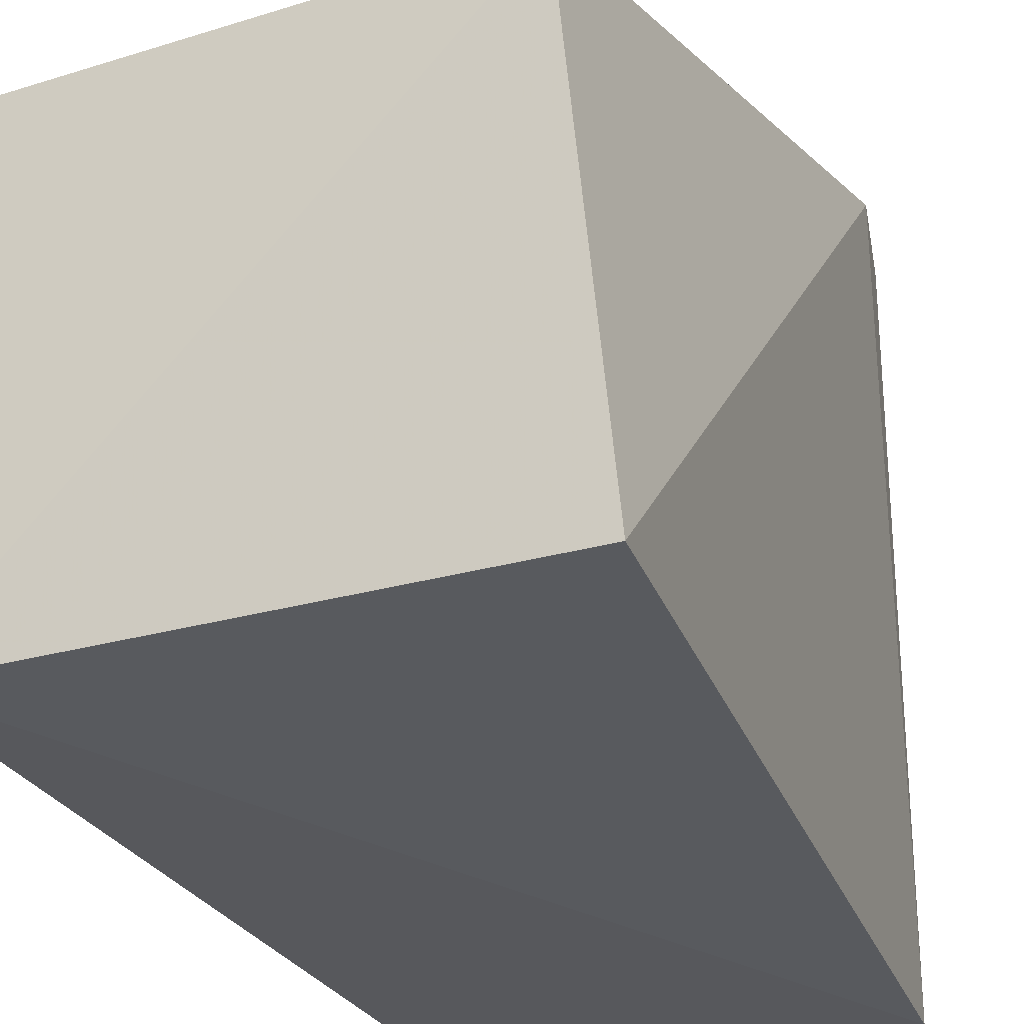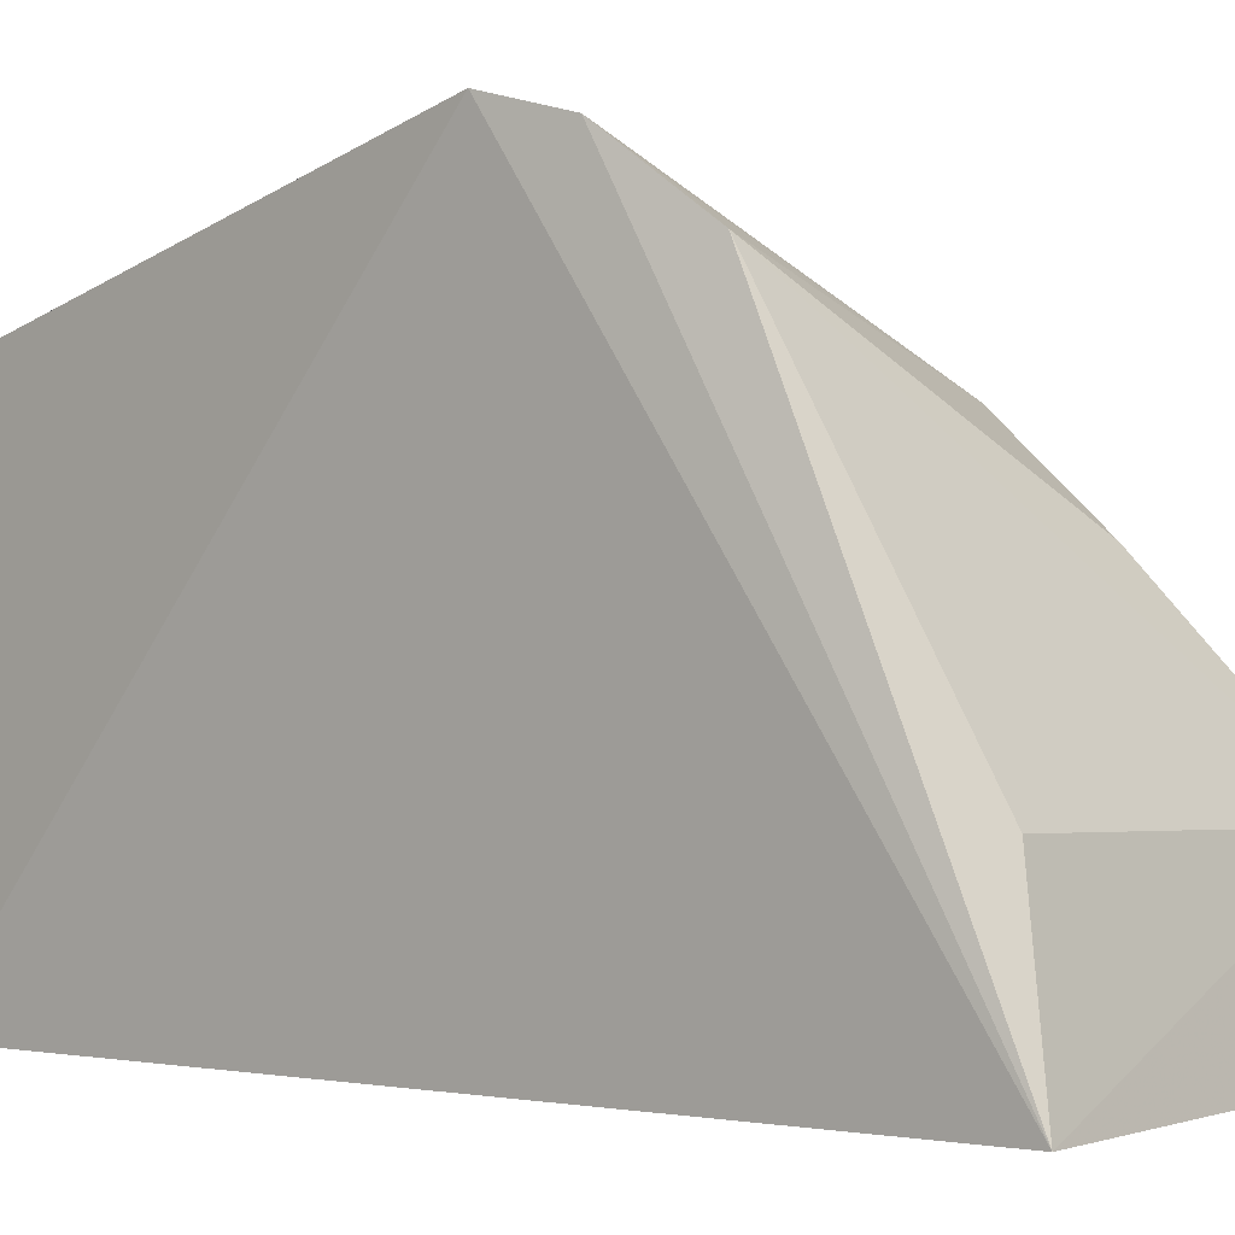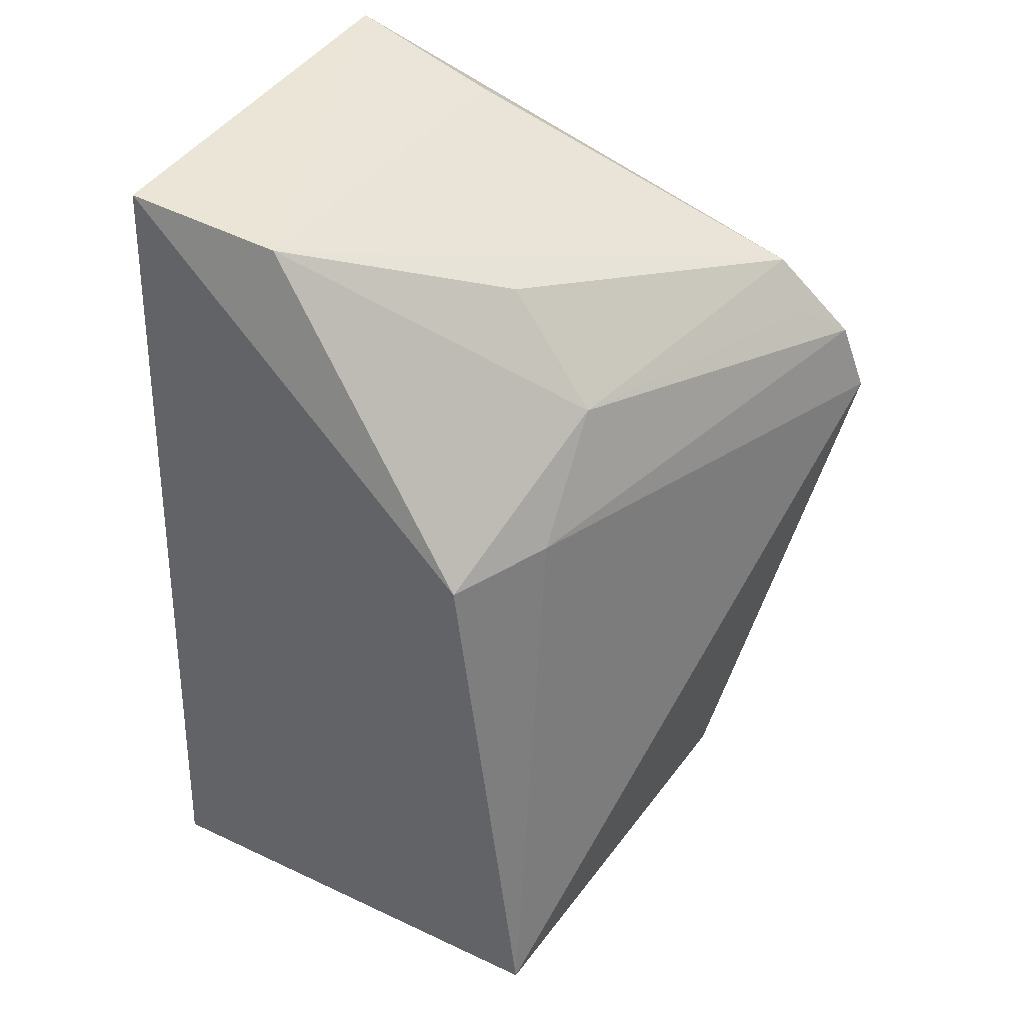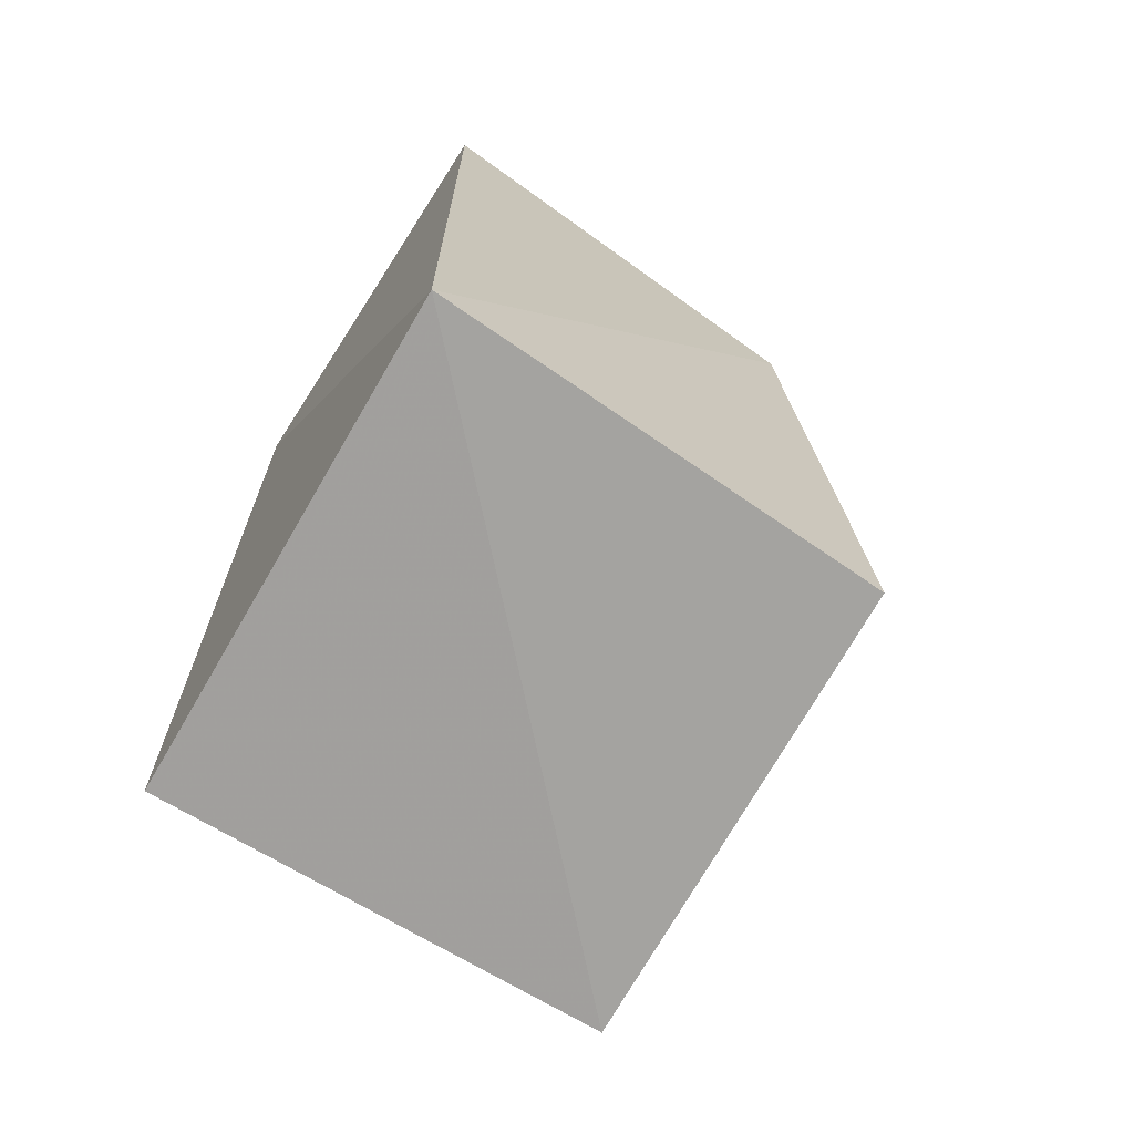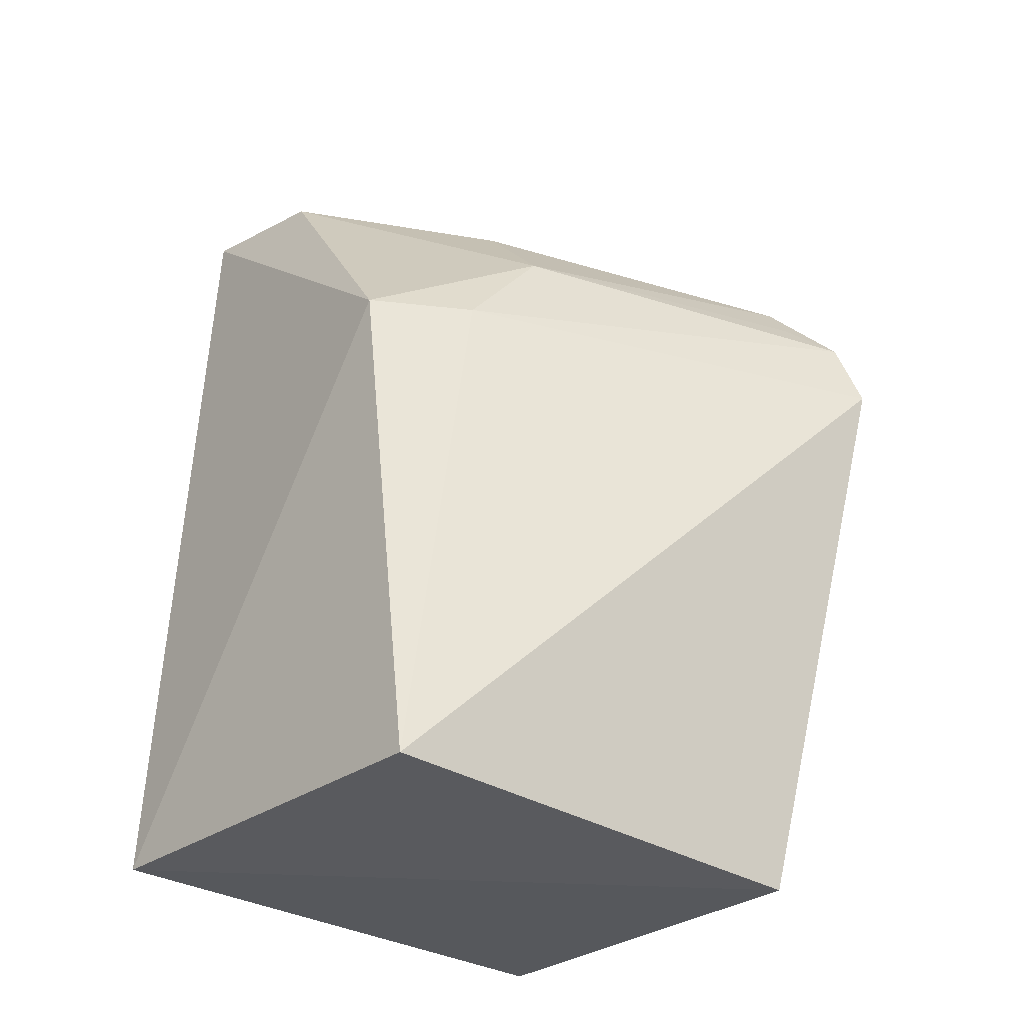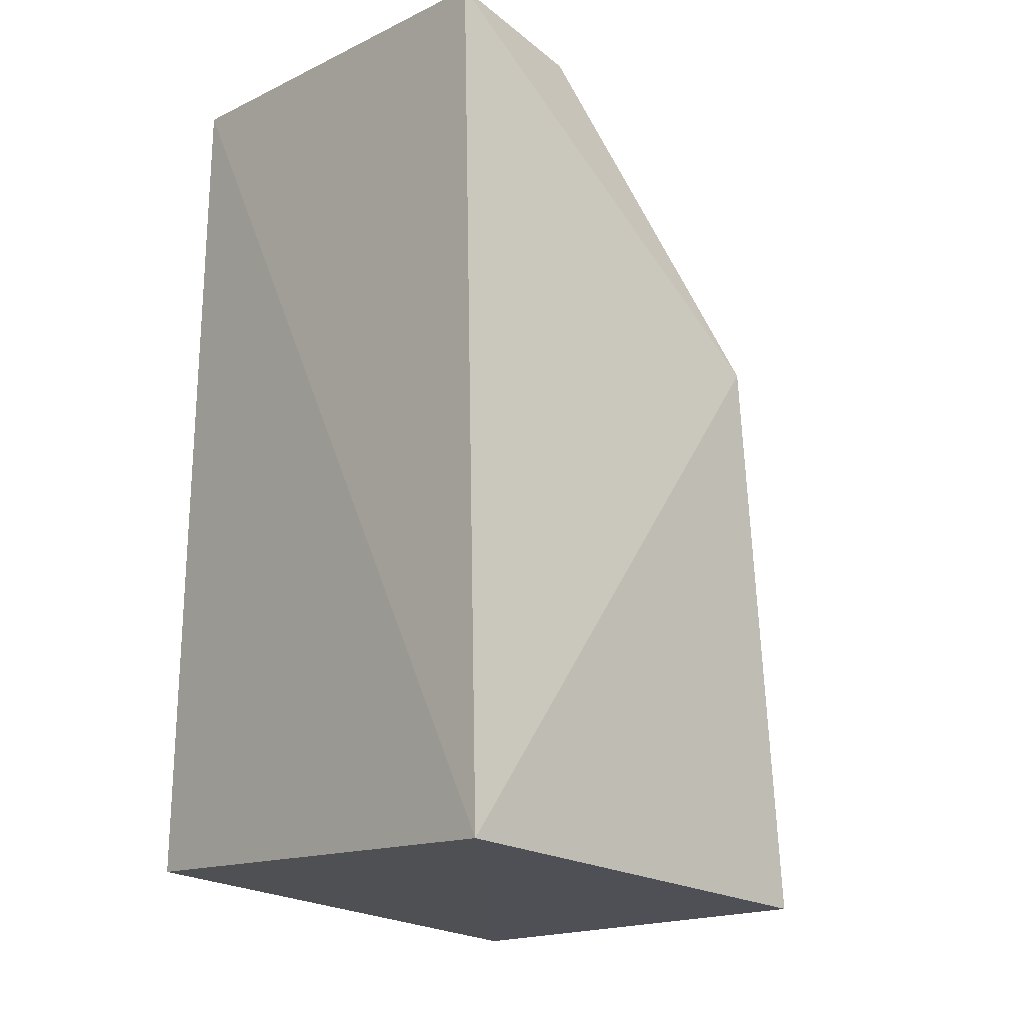
<metadata>
{"format":"obj","ext":"obj","renderer":"f3d","projection":"perspective","resolution":1024,"background":"white","views":[{"elev":-29.4,"azim":-157.7,"up":"+Y"},{"elev":-1.8,"azim":-50.1,"up":"+Y"},{"elev":38.6,"azim":120.1,"up":"+Z"},{"elev":-70.3,"azim":59.1,"up":"+Z"},{"elev":-34.3,"azim":141.0,"up":"+Z"},{"elev":-15.7,"azim":48.1,"up":"+Z"}]}
</metadata>
<code>
v 0.01002 0.001224 0.1044
v 0.009624 0.004292 0.1039
v 0.001179 0.0009516 0.1046
v 0.0006312 0.01038 0.08589
v 0.01018 0.01012 0.08605
v -0.0002682 0.01267 0.09912
v 0.01048 0.008816 0.09756
v 0.01061 0.001114 0.08678
v 0.0002984 0.01124 0.1008
v 0.0001132 0.001256 0.08698
v -0.0005641 0.0131 0.09762
v 0.001696 0.004369 0.1039
v 0.006553 0.009729 0.1001
v 0.008395 0.009806 0.09773
v 0.0005365 0.0119 0.09983
v 0.006294 0.007854 0.1023
f 1 2 3
f 7 2 1
f 8 1 3
f 8 4 5
f 8 7 1
f 8 5 7
f 9 6 3
f 10 8 3
f 10 4 8
f 11 5 4
f 11 4 10
f 11 10 3
f 11 3 6
f 12 9 3
f 12 3 2
f 12 2 9
f 13 2 7
f 14 7 5
f 14 5 11
f 14 11 6
f 14 13 7
f 14 6 13
f 15 13 6
f 15 6 9
f 15 9 13
f 16 13 9
f 16 9 2
f 16 2 13

</code>
